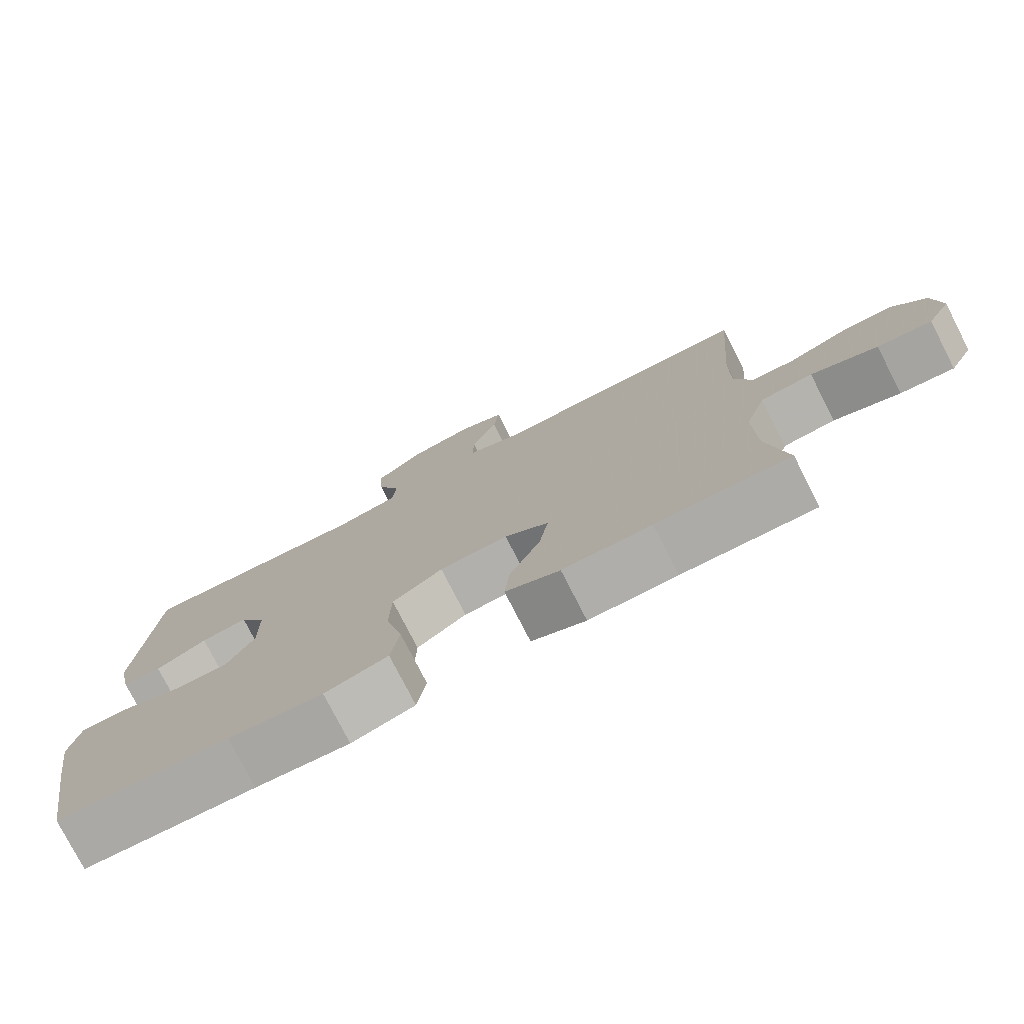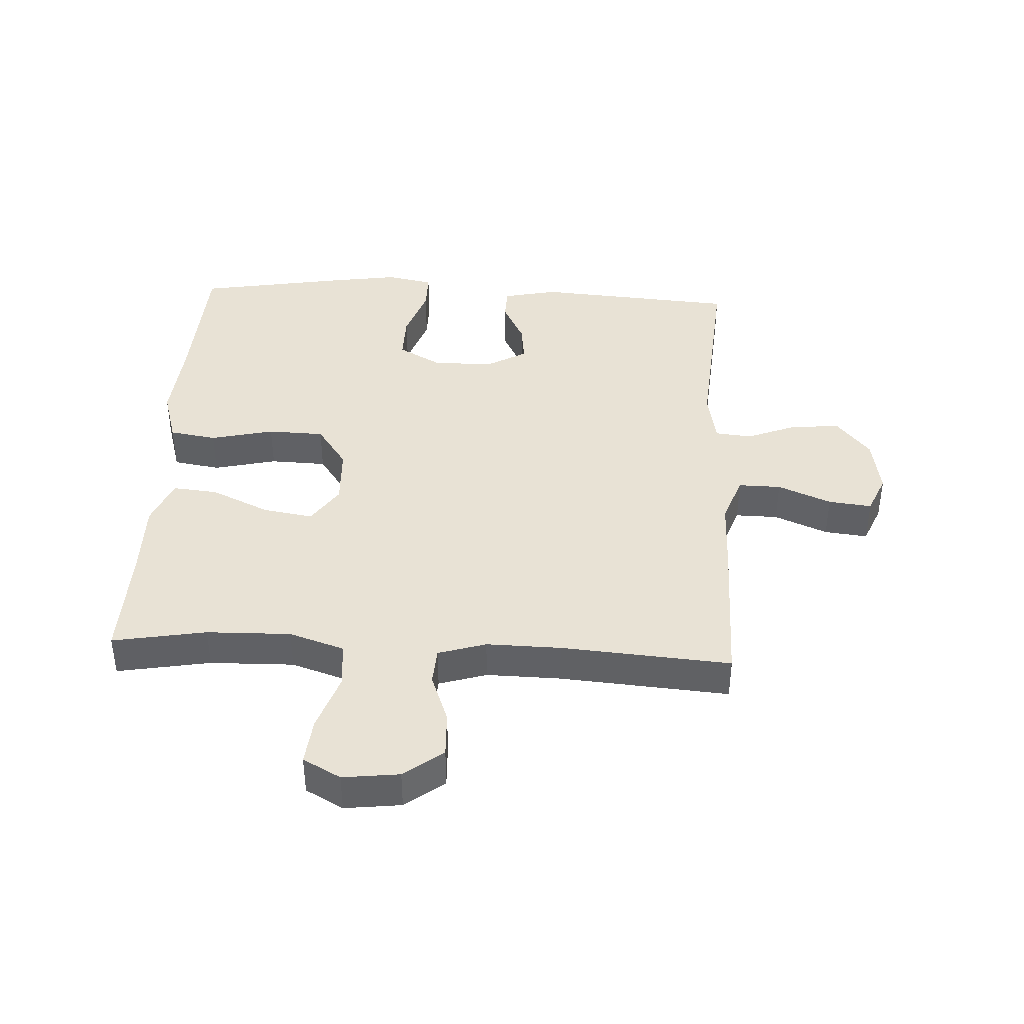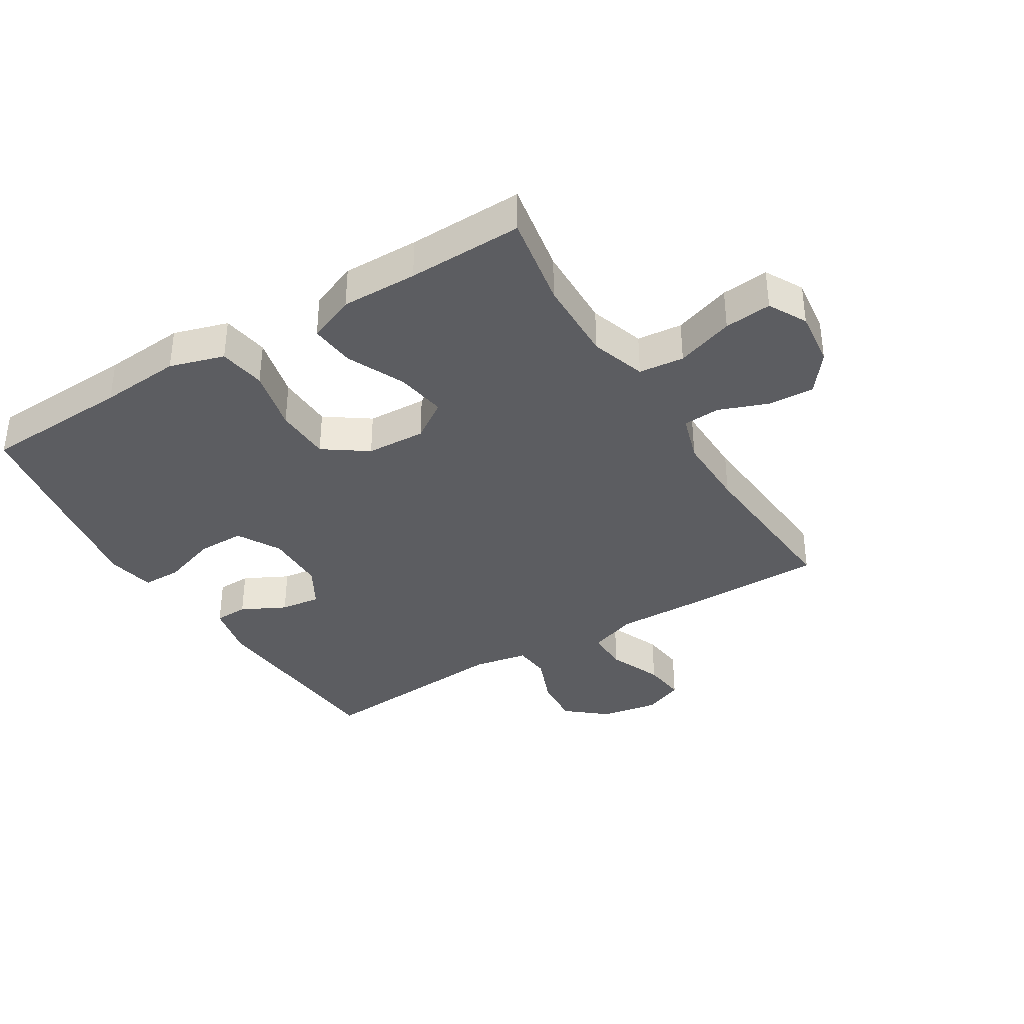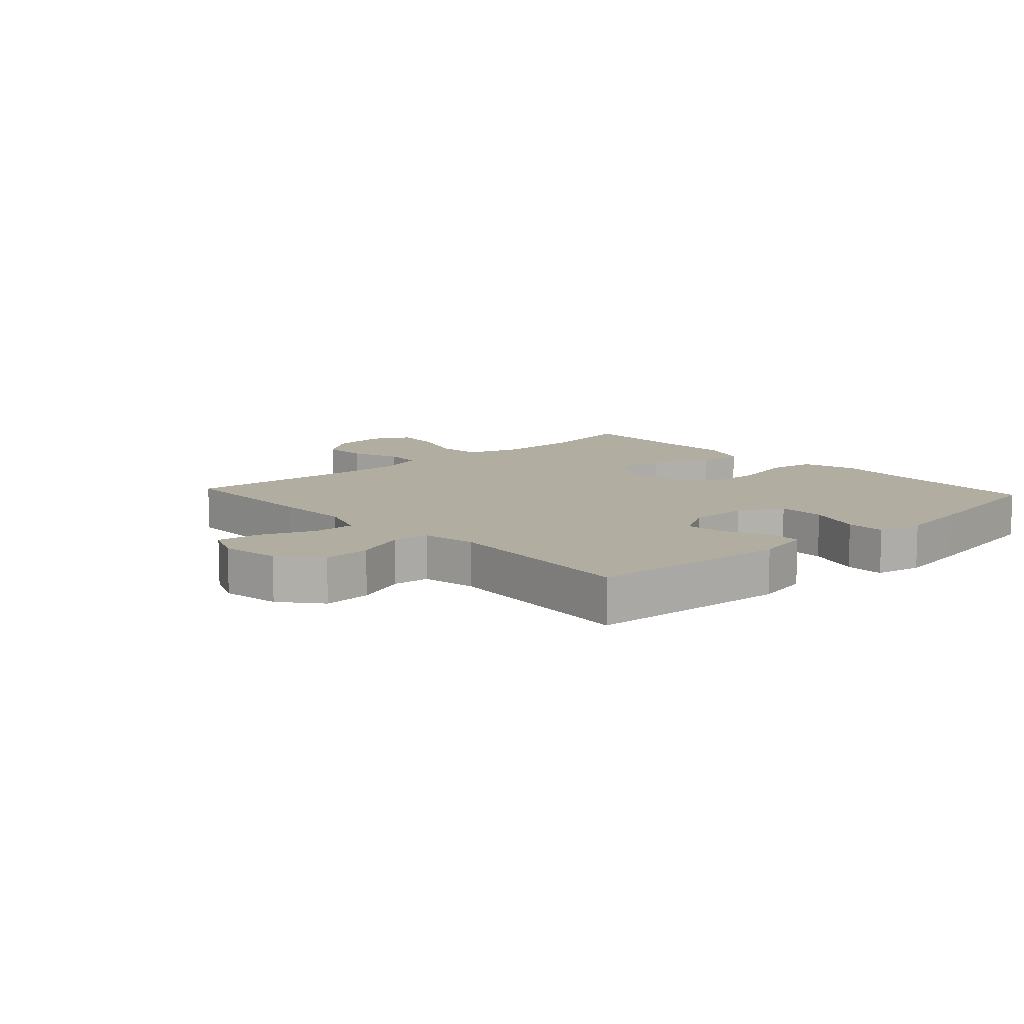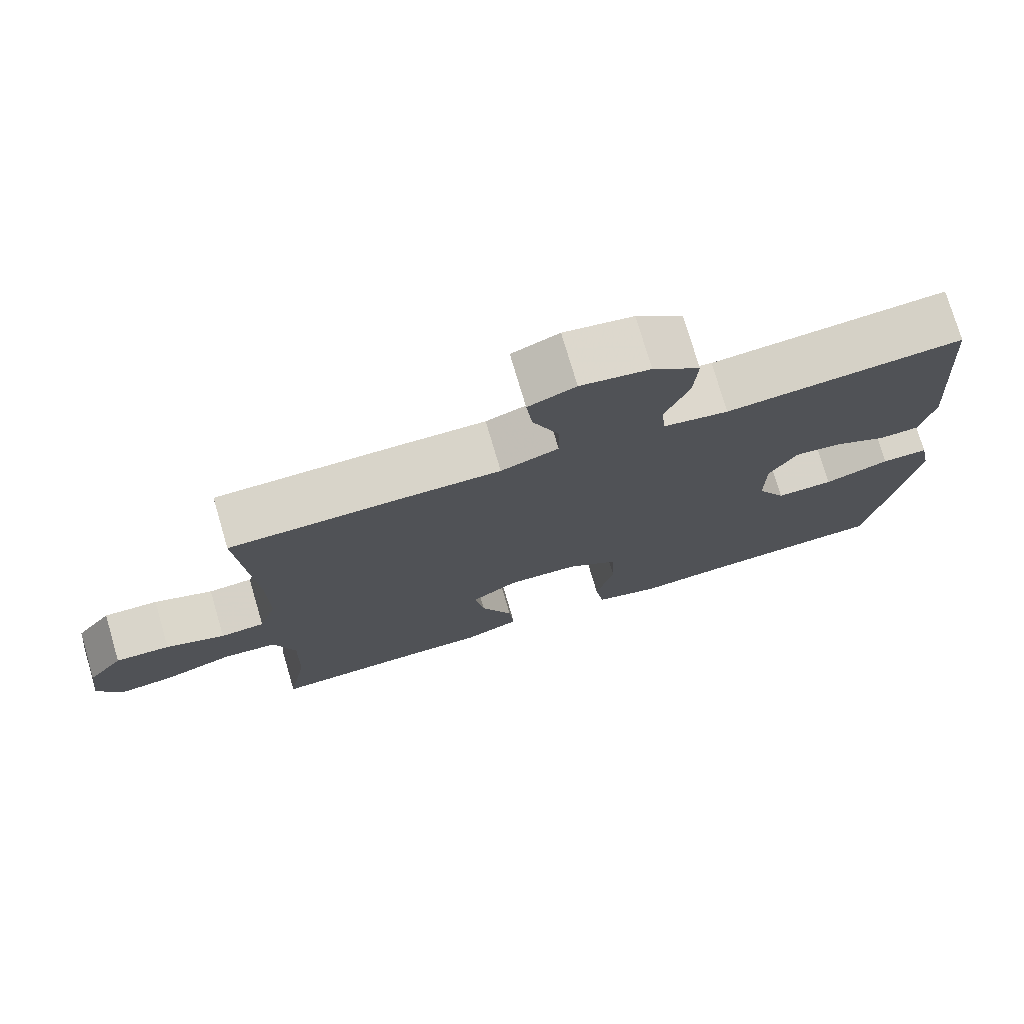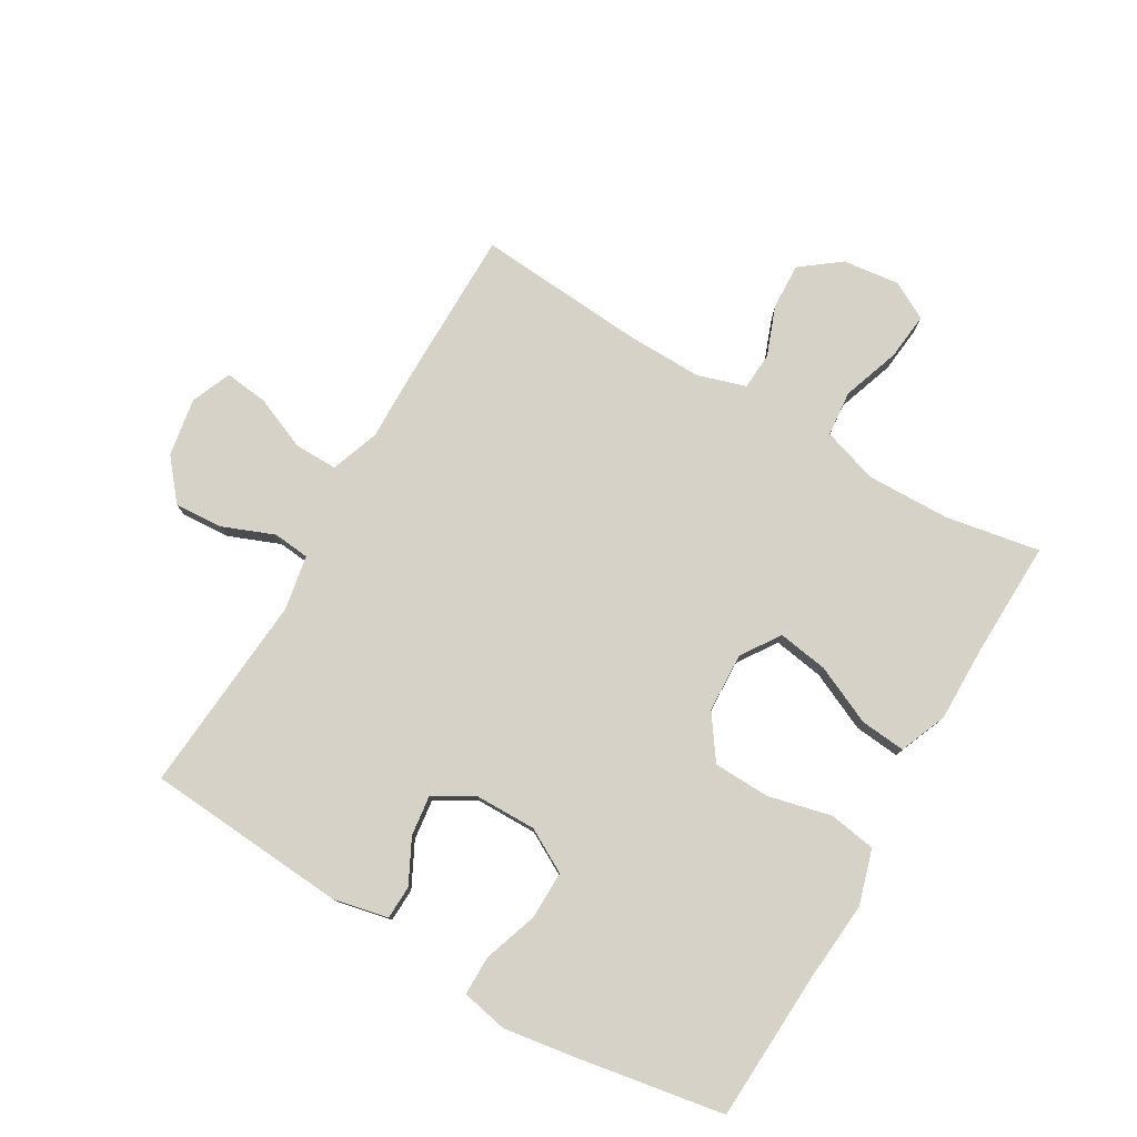
<metadata>
{"format":"obj","ext":"obj","renderer":"f3d","projection":"perspective","resolution":1024,"background":"white","views":[{"elev":-77.3,"azim":-152.9,"up":"+Z"},{"elev":40.7,"azim":-87.0,"up":"+Y"},{"elev":-36.7,"azim":-148.6,"up":"+Y"},{"elev":10.5,"azim":47.6,"up":"+Y"},{"elev":75.5,"azim":-16.4,"up":"+Z"},{"elev":78.4,"azim":120.3,"up":"+Y"}]}
</metadata>
<code>
v 0.5 0.07 -0.5
v 0.26 0.07 -0.512
v 0.129 0.07 -0.523
v 0.041 0.07 -0.497
v 0.029 0.07 -0.421
v 0.053 0.07 -0.319
v 0.05 0.07 -0.228
v -0.02 0.07 -0.179
v -0.116 0.07 -0.175
v -0.178 0.07 -0.217
v -0.165 0.07 -0.298
v -0.122 0.07 -0.392
v -0.115 0.07 -0.465
v -0.191 0.07 -0.496
v -0.314 0.07 -0.495
v -0.5 0.07 -0.5
v -0.473 0.07 -0.349
v -0.47 0.07 -0.213
v -0.499 0.07 -0.124
v -0.572 0.07 -0.117
v -0.665 0.07 -0.149
v -0.741 0.07 -0.157
v -0.774 0.07 -0.096
v -0.763 0.07 -0.005
v -0.715 0.07 0.058
v -0.641 0.07 0.055
v -0.561 0.07 0.025
v -0.501 0.07 0.029
v -0.477 0.07 0.106
v -0.479 0.07 0.226
v -0.5 0.07 0.5
v -0.256 0.07 0.501
v -0.133 0.07 0.499
v -0.055 0.07 0.527
v -0.056 0.07 0.596
v -0.092 0.07 0.682
v -0.1 0.07 0.752
v -0.036 0.07 0.779
v 0.058 0.07 0.763
v 0.122 0.07 0.71
v 0.117 0.07 0.632
v 0.084 0.07 0.549
v 0.09 0.07 0.49
v 0.178 0.07 0.474
v 0.5 0.07 0.5
v 0.524 0.07 0.175
v 0.505 0.07 0.087
v 0.451 0.07 0.085
v 0.38 0.07 0.121
v 0.315 0.07 0.129
v 0.278 0.07 0.064
v 0.277 0.07 -0.034
v 0.316 0.07 -0.104
v 0.393 0.07 -0.103
v 0.481 0.07 -0.073
v 0.544 0.07 -0.073
v 0.559 0.07 -0.148
v 0.541 0.07 -0.264
v 0.5 0 -0.5
v 0.26 0 -0.512
v 0.129 0 -0.523
v 0.041 0 -0.497
v 0.029 0 -0.421
v 0.053 0 -0.319
v 0.05 0 -0.228
v -0.02 0 -0.179
v -0.116 0 -0.175
v -0.178 0 -0.217
v -0.165 0 -0.298
v -0.122 0 -0.392
v -0.115 0 -0.465
v -0.191 0 -0.496
v -0.314 0 -0.495
v -0.5 0 -0.5
v -0.473 0 -0.349
v -0.47 0 -0.213
v -0.499 0 -0.124
v -0.572 0 -0.117
v -0.665 0 -0.149
v -0.741 0 -0.157
v -0.774 0 -0.096
v -0.763 0 -0.005
v -0.715 0 0.058
v -0.641 0 0.055
v -0.561 0 0.025
v -0.501 0 0.029
v -0.477 0 0.106
v -0.479 0 0.226
v -0.5 0 0.5
v -0.256 0 0.501
v -0.133 0 0.499
v -0.055 0 0.527
v -0.056 0 0.596
v -0.092 0 0.682
v -0.1 0 0.752
v -0.036 0 0.779
v 0.058 0 0.763
v 0.122 0 0.71
v 0.117 0 0.632
v 0.084 0 0.549
v 0.09 0 0.49
v 0.178 0 0.474
v 0.5 0 0.5
v 0.524 0 0.175
v 0.505 0 0.087
v 0.451 0 0.085
v 0.38 0 0.121
v 0.315 0 0.129
v 0.278 0 0.064
v 0.277 0 -0.034
v 0.316 0 -0.104
v 0.393 0 -0.103
v 0.481 0 -0.073
v 0.544 0 -0.073
v 0.559 0 -0.148
v 0.541 0 -0.264
f 57 58 1 2
f 54 55 56 57
f 53 54 57 2
f 52 53 2 3
f 51 52 3 4
f 46 47 48 49
f 44 45 46 49
f 43 44 49 50
f 39 40 41 42
f 39 42 43
f 38 39 43
f 35 36 37 38
f 34 35 38 43
f 33 34 43 50
f 30 31 32 33
f 29 30 33 50
f 24 25 26 27
f 24 27 28
f 23 24 28
f 20 21 22 23
f 19 20 23 28
f 18 19 28 29
f 15 16 17
f 15 17 18
f 11 12 13 14
f 10 11 14 15
f 51 4 5 6
f 51 6 7
f 50 51 7 8
f 29 50 8 9
f 10 15 18 29
f 9 10 29
f 60 59 116 115
f 115 114 113 112
f 60 115 112 111
f 61 60 111 110
f 62 61 110 109
f 107 106 105 104
f 107 104 103 102
f 108 107 102 101
f 100 99 98 97
f 101 100 97
f 101 97 96
f 96 95 94 93
f 101 96 93 92
f 108 101 92 91
f 91 90 89 88
f 108 91 88 87
f 85 84 83 82
f 86 85 82
f 86 82 81
f 81 80 79 78
f 86 81 78 77
f 87 86 77 76
f 75 74 73
f 76 75 73
f 72 71 70 69
f 73 72 69 68
f 64 63 62 109
f 65 64 109
f 66 65 109 108
f 67 66 108 87
f 87 76 73 68
f 87 68 67
f 1 59 60 2
f 2 60 61 3
f 3 61 62 4
f 4 62 63 5
f 5 63 64 6
f 6 64 65 7
f 7 65 66 8
f 8 66 67 9
f 9 67 68 10
f 10 68 69 11
f 11 69 70 12
f 12 70 71 13
f 13 71 72 14
f 14 72 73 15
f 15 73 74 16
f 16 74 75 17
f 17 75 76 18
f 18 76 77 19
f 19 77 78 20
f 20 78 79 21
f 21 79 80 22
f 22 80 81 23
f 23 81 82 24
f 24 82 83 25
f 25 83 84 26
f 26 84 85 27
f 27 85 86 28
f 28 86 87 29
f 29 87 88 30
f 30 88 89 31
f 31 89 90 32
f 32 90 91 33
f 33 91 92 34
f 34 92 93 35
f 35 93 94 36
f 36 94 95 37
f 37 95 96 38
f 38 96 97 39
f 39 97 98 40
f 40 98 99 41
f 41 99 100 42
f 42 100 101 43
f 43 101 102 44
f 44 102 103 45
f 45 103 104 46
f 46 104 105 47
f 47 105 106 48
f 48 106 107 49
f 49 107 108 50
f 50 108 109 51
f 51 109 110 52
f 52 110 111 53
f 53 111 112 54
f 54 112 113 55
f 55 113 114 56
f 56 114 115 57
f 57 115 116 58
f 58 116 59 1

</code>
